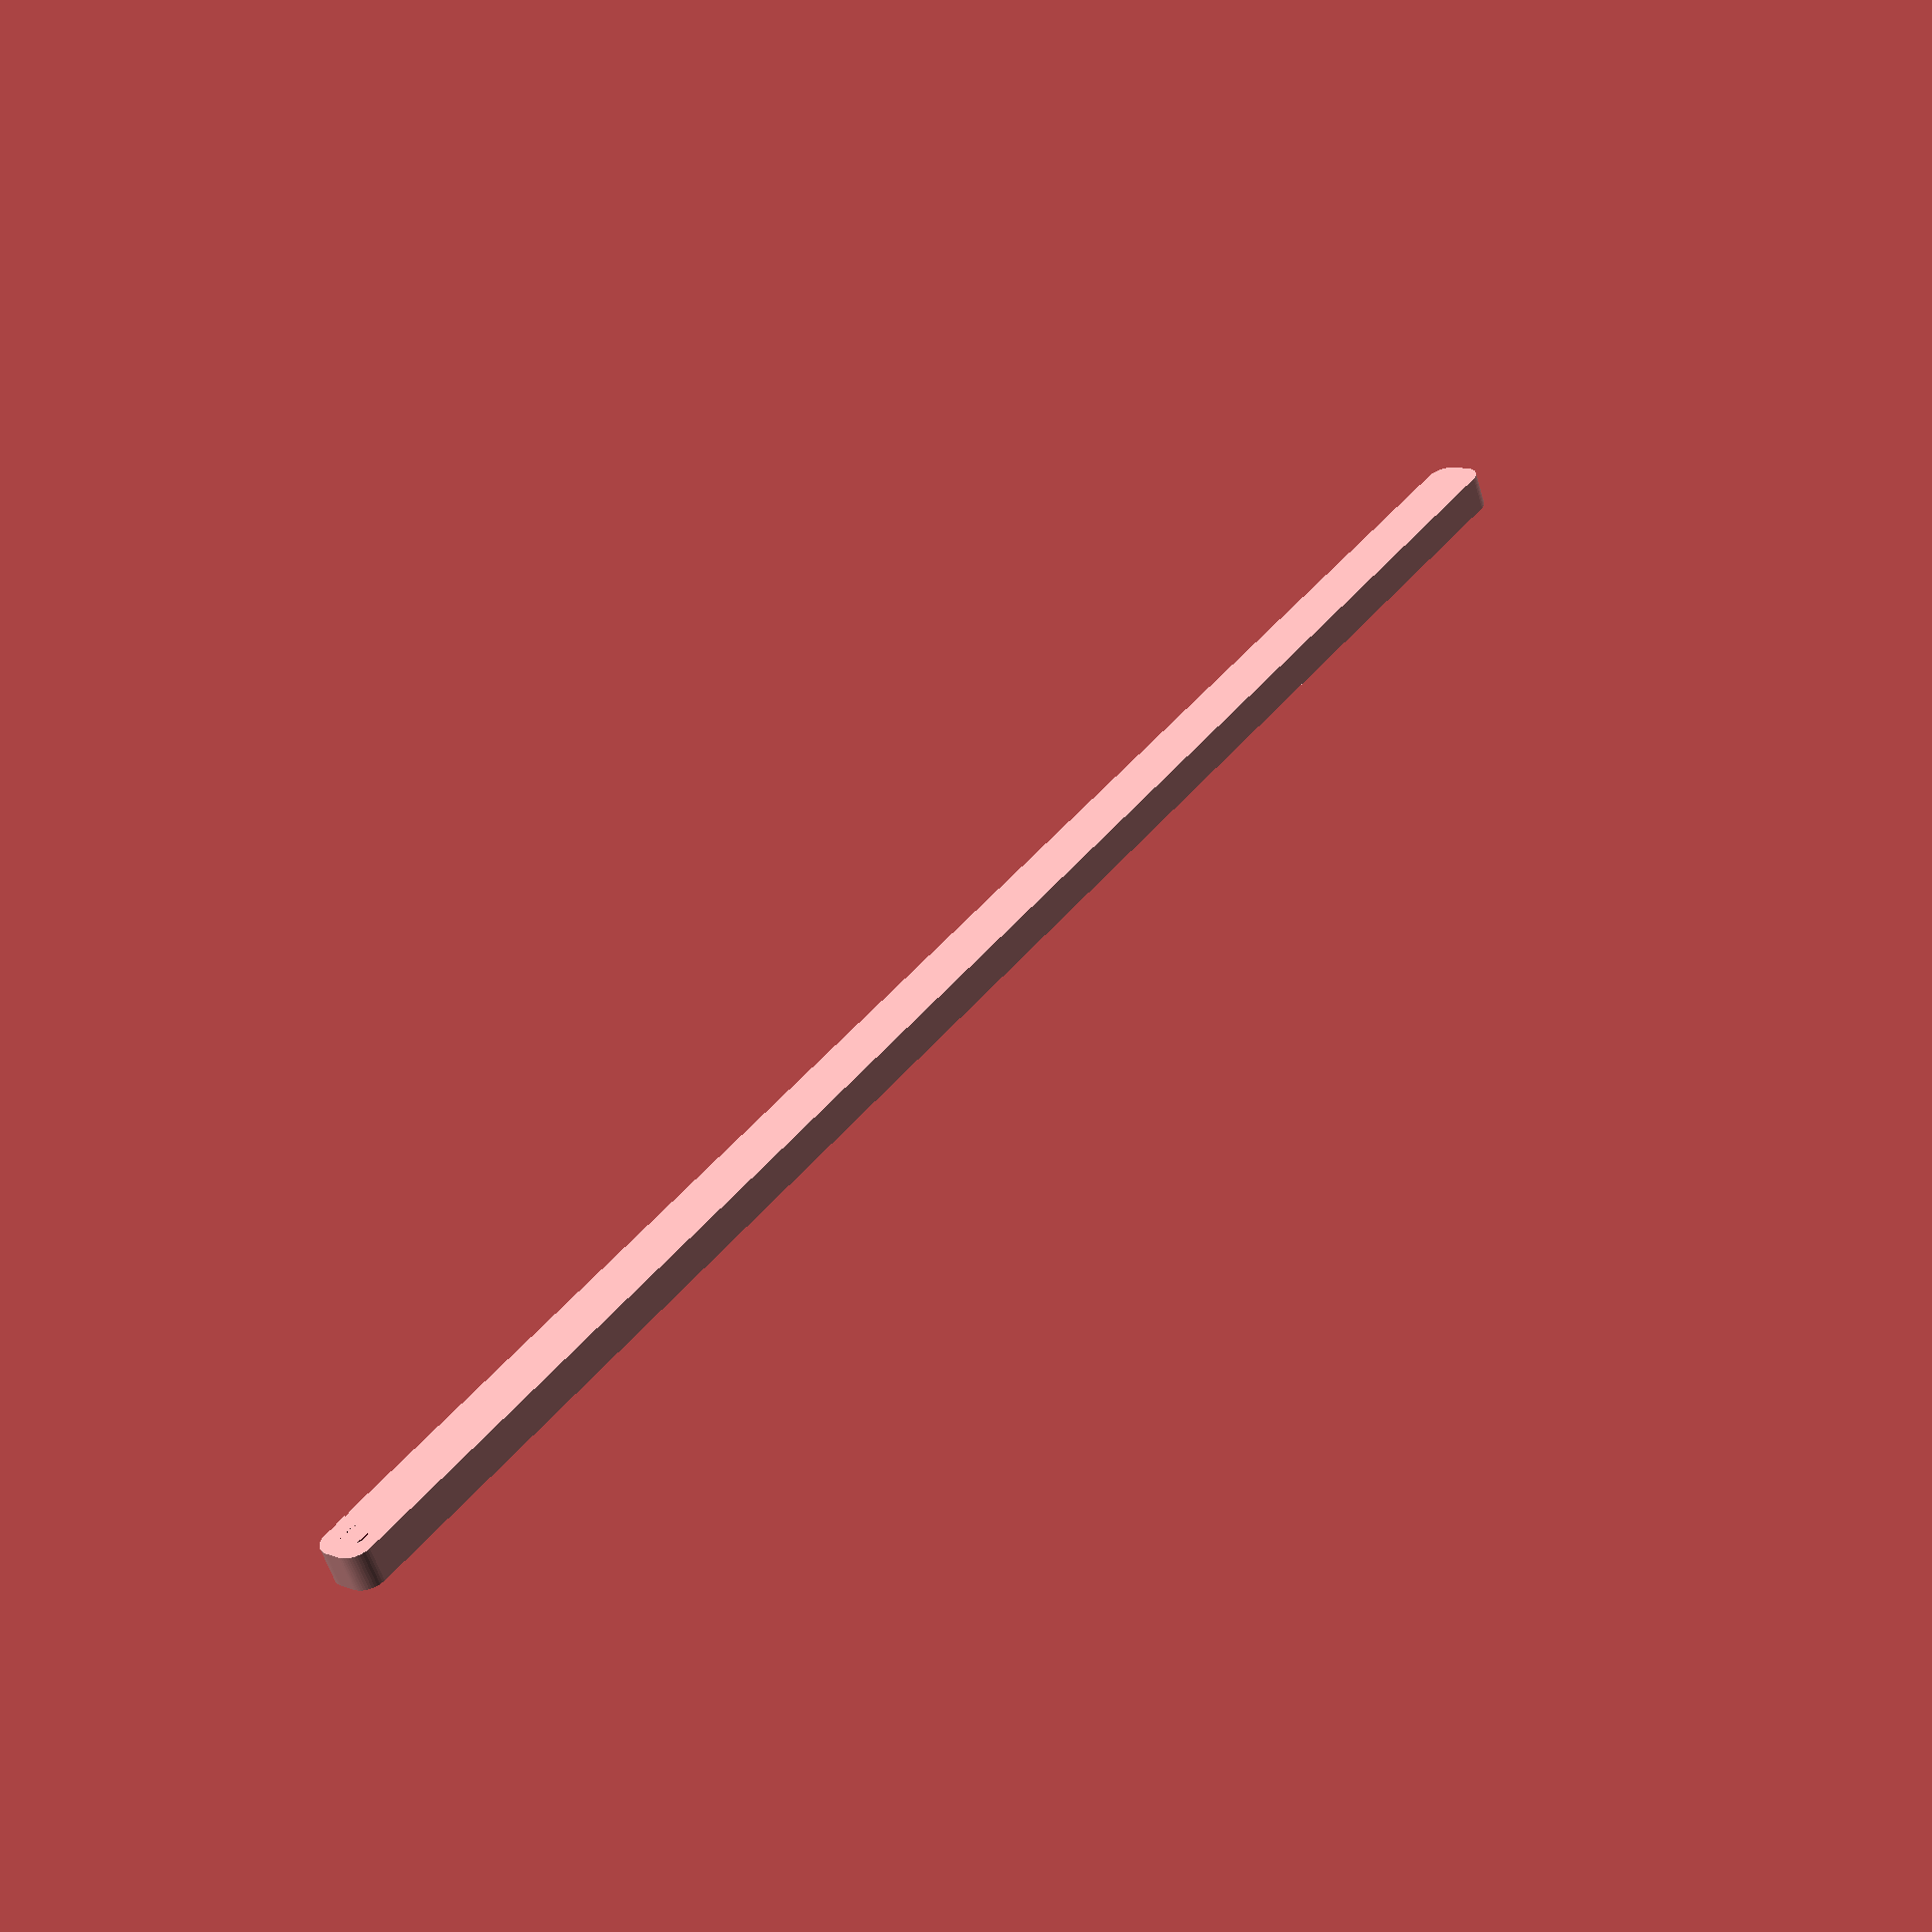
<openscad>
$fn = 50;


difference() {
	union() {
		hull() {
			translate(v = [-219.5000000000, 2.0000000000, 0]) {
				cylinder(h = 9, r = 5);
			}
			translate(v = [219.5000000000, 2.0000000000, 0]) {
				cylinder(h = 9, r = 5);
			}
			translate(v = [-219.5000000000, -2.0000000000, 0]) {
				cylinder(h = 9, r = 5);
			}
			translate(v = [219.5000000000, -2.0000000000, 0]) {
				cylinder(h = 9, r = 5);
			}
		}
	}
	union() {
		translate(v = [-217.5000000000, 0.0000000000, 0]) {
			cylinder(h = 9, r = 3.2500000000);
		}
		translate(v = [-217.5000000000, 0.0000000000, 0]) {
			cylinder(h = 9, r = 1.8000000000);
		}
		translate(v = [-217.5000000000, 0.0000000000, 0]) {
			cylinder(h = 9, r = 1.8000000000);
		}
		translate(v = [-217.5000000000, 0.0000000000, 0]) {
			cylinder(h = 9, r = 1.8000000000);
		}
	}
}
</openscad>
<views>
elev=238.1 azim=127.8 roll=163.2 proj=p view=wireframe
</views>
